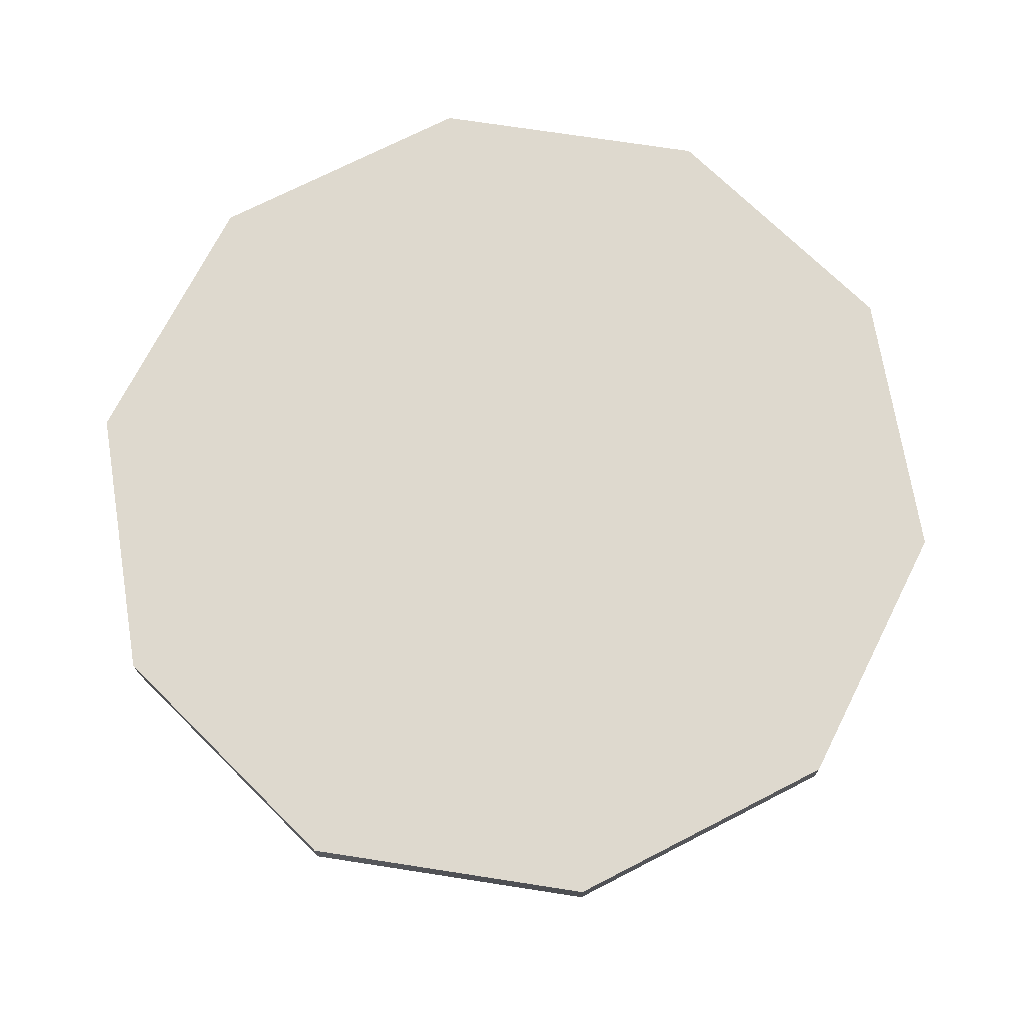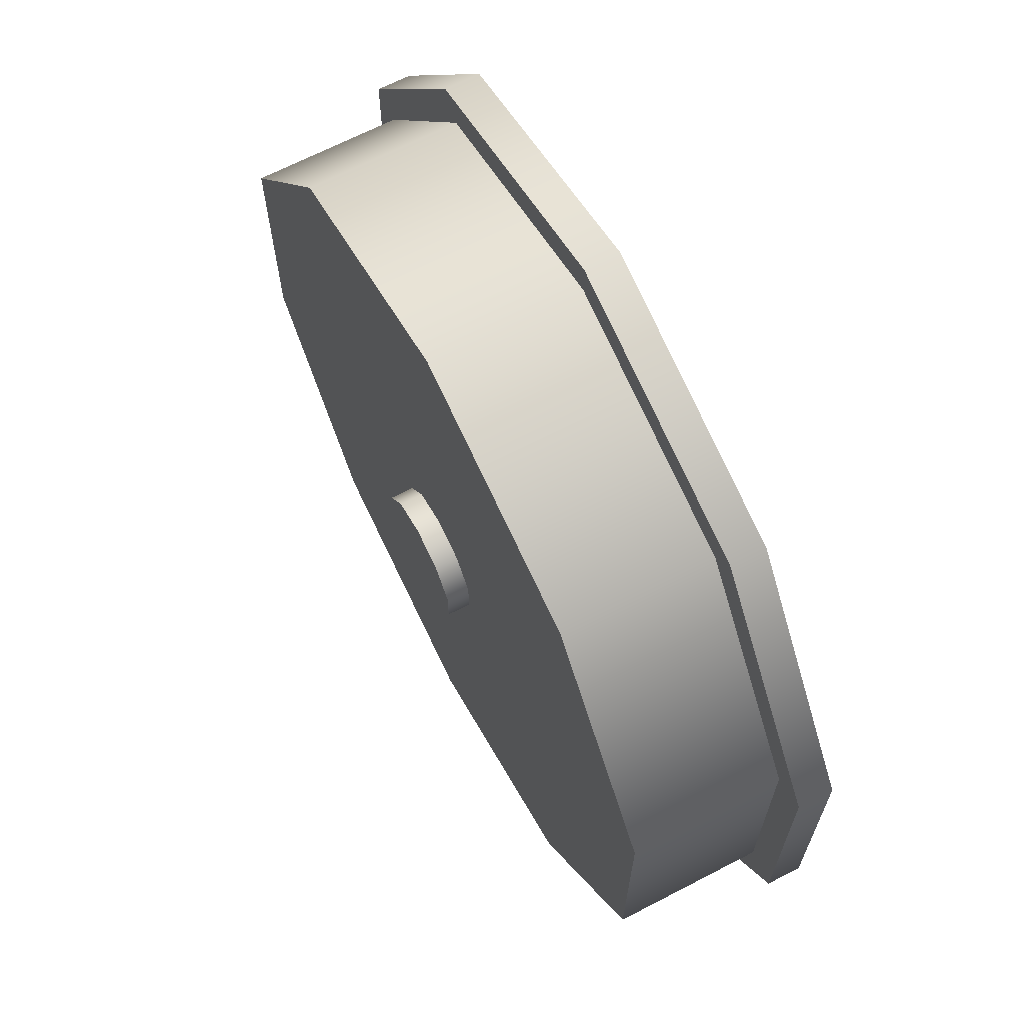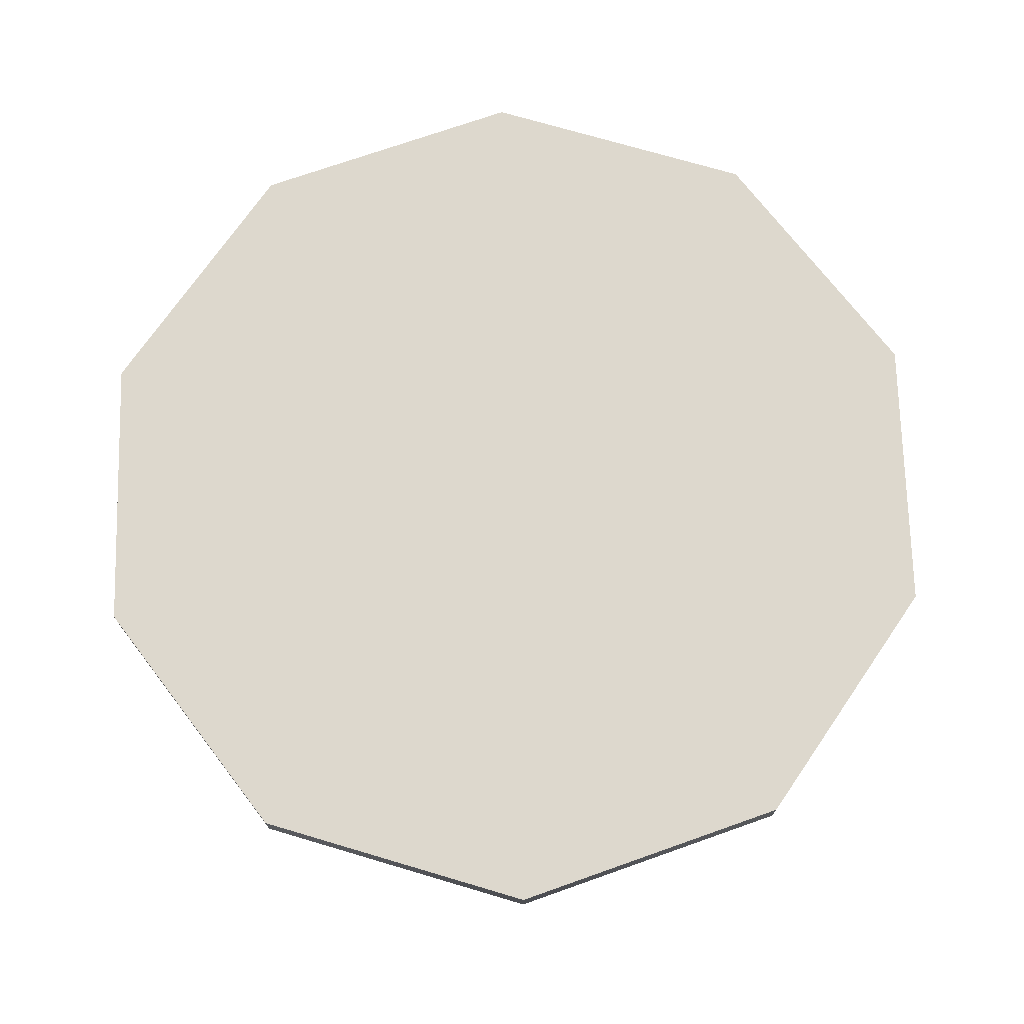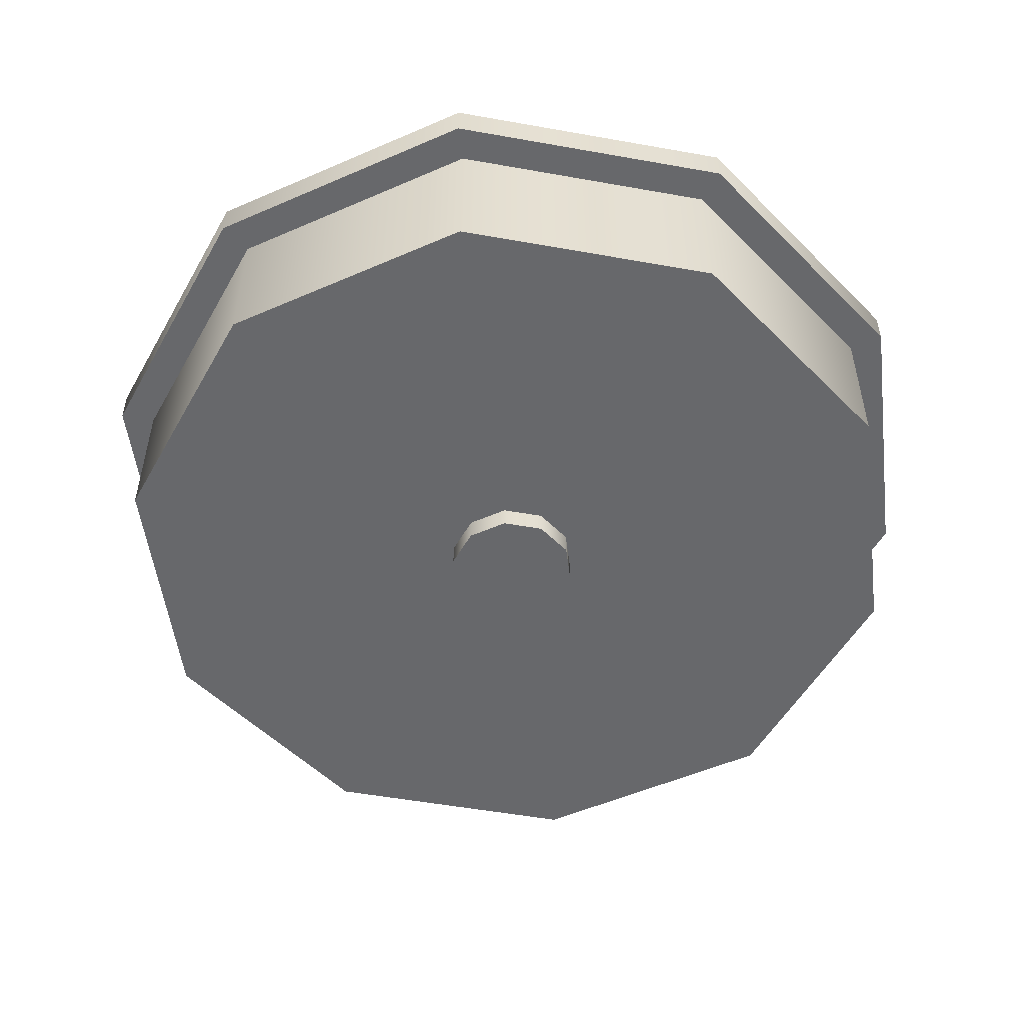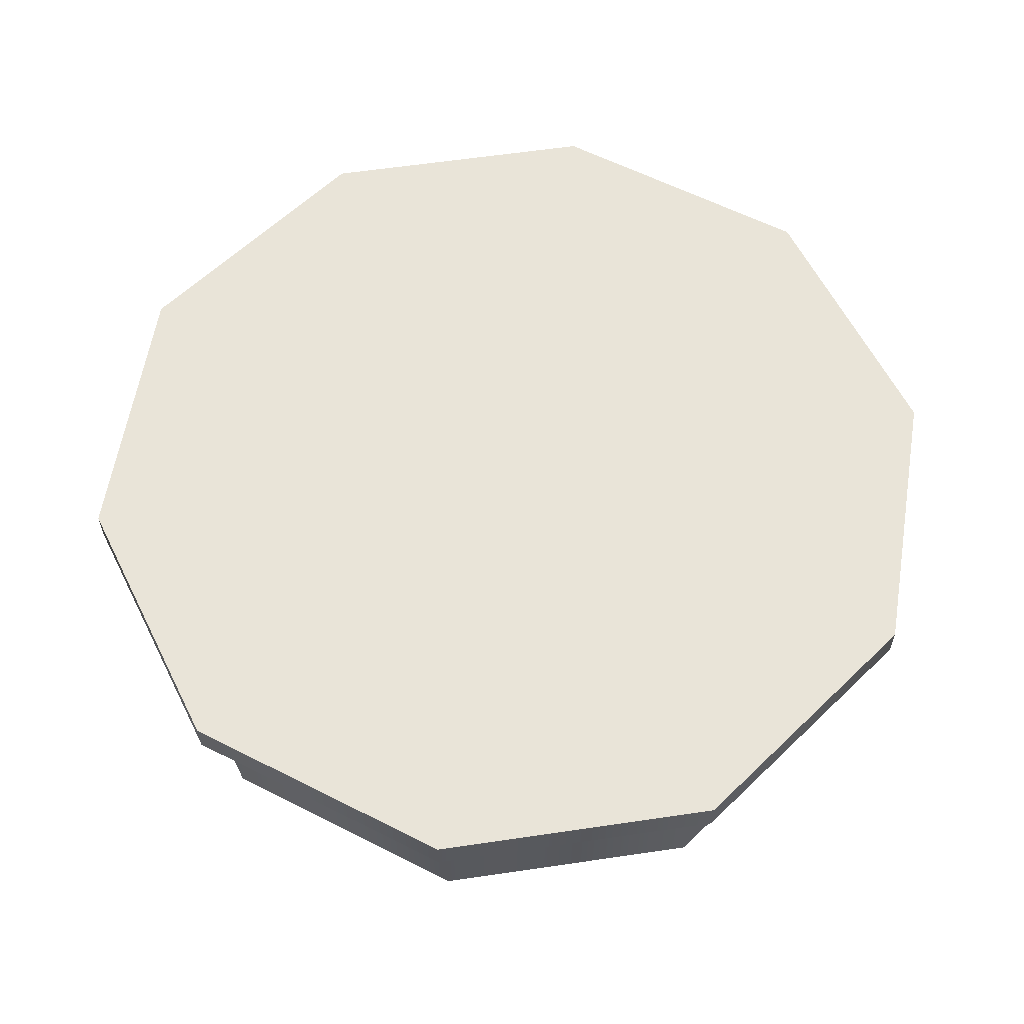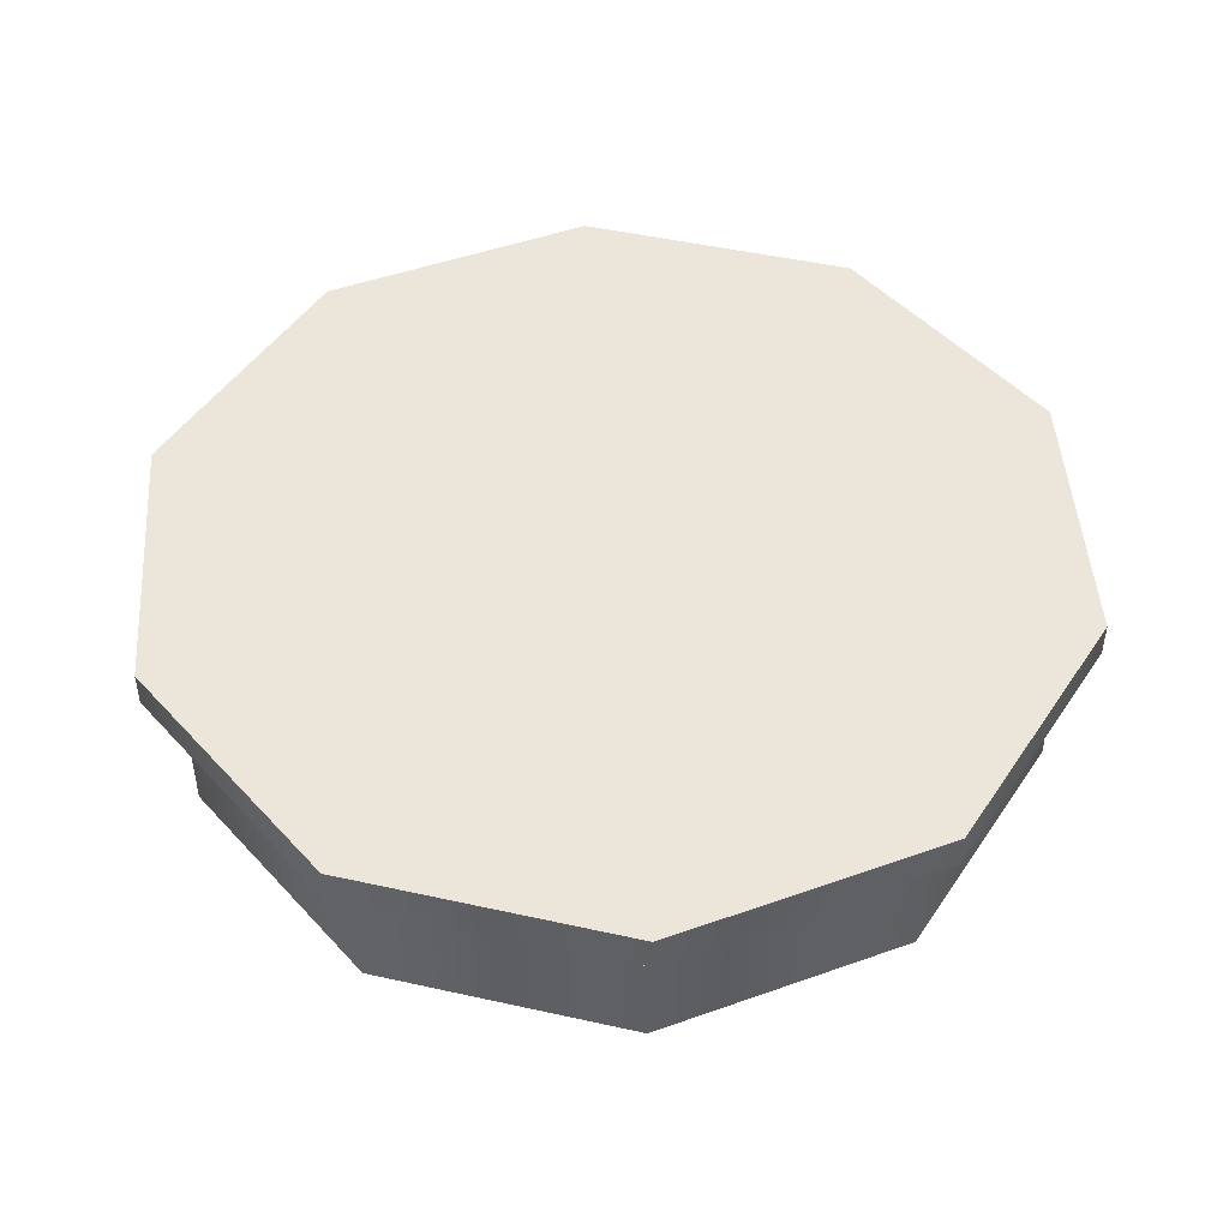
<metadata>
{"format":"obj","ext":"obj","renderer":"f3d","projection":"perspective","resolution":1024,"background":"white","views":[{"elev":71.5,"azim":-117.2,"up":"+Y"},{"elev":67.1,"azim":62.5,"up":"+Z"},{"elev":72.3,"azim":-37.5,"up":"+Y"},{"elev":-52.4,"azim":115.1,"up":"+Y"},{"elev":60.2,"azim":117.4,"up":"+Y"},{"elev":47.5,"azim":-147.9,"up":"+Y"}]}
</metadata>
<code>
o Light_Ceiling6_Cylinder.035
v -0 -0.01923 -0.2792
v -0 0.002505 -0.2792
v 0.1641 -0.01923 -0.2259
v 0.1641 0.002505 -0.2259
v 0.2655 -0.01923 -0.08628
v 0.2655 0.002505 -0.08628
v 0.2655 -0.01923 0.08628
v 0.2655 0.002505 0.08628
v 0.1641 -0.01923 0.2259
v 0.1641 0.002505 0.2259
v 0 -0.01923 0.2792
v 0 0.002505 0.2792
v -0.1641 -0.01923 0.2259
v -0.1641 0.002505 0.2259
v -0.2655 -0.01923 0.08628
v -0.2655 0.002505 0.08628
v -0.2655 -0.01923 -0.08628
v -0.2655 0.002505 -0.08628
v -0.1641 -0.01923 -0.2259
v -0.1641 0.002505 -0.2259
v -0 -0.01923 -0.2574
v 0.1513 -0.01923 -0.2082
v 0.2448 -0.01923 -0.07954
v 0.2448 -0.01923 0.07954
v 0.1513 -0.01923 0.2082
v 0 -0.01923 0.2574
v -0.1513 -0.01923 0.2082
v -0.2448 -0.01923 0.07954
v -0.2448 -0.01923 -0.07954
v -0.1513 -0.01923 -0.2082
v -0 -0.112 -0.2574
v 0.1513 -0.112 -0.2082
v 0.2448 -0.112 -0.07954
v 0.2448 -0.112 0.07954
v 0.1513 -0.112 0.2082
v 0 -0.112 0.2574
v -0.1513 -0.112 0.2082
v -0.2448 -0.112 0.07954
v -0.2448 -0.112 -0.07954
v -0.1513 -0.112 -0.2082
v 0 -0.002087 -0.0404
v 0.02374 -0.002087 -0.03268
v 0.03842 -0.002087 -0.01248
v 0.03842 -0.002087 0.01248
v 0.02374 -0.002087 0.03268
v 0 -0.002087 0.0404
v -0.02374 -0.002087 0.03268
v -0.03842 -0.002087 0.01248
v -0.03842 -0.002087 -0.01248
v -0.02374 -0.002087 -0.03268
v 0.02374 -0.1262 -0.03268
v 0 -0.1262 -0.0404
v 0.03842 -0.1262 -0.01248
v 0.03842 -0.1262 0.01248
v 0.02374 -0.1262 0.03268
v 0 -0.1262 0.0404
v -0.02374 -0.1262 0.03268
v -0.03842 -0.1262 0.01248
v -0.03842 -0.1262 -0.01248
v -0.02374 -0.1262 -0.03268
f 2 3 1
f 4 5 3
f 6 7 5
f 8 9 7
f 10 11 9
f 12 13 11
f 14 15 13
f 16 17 15
f 18 10 6
f 18 19 17
f 20 1 19
f 17 30 29
f 17 28 15
f 15 27 13
f 13 26 11
f 11 25 9
f 9 24 7
f 1 22 21
f 5 24 23
f 5 22 3
f 19 21 30
f 44 43 49
f 60 52 55
f 58 47 48
f 55 44 45
f 51 41 42
f 59 48 49
f 56 45 46
f 53 42 43
f 60 49 50
f 57 46 47
f 54 43 44
f 52 50 41
f 2 4 3
f 4 6 5
f 6 8 7
f 8 10 9
f 10 12 11
f 12 14 13
f 14 16 15
f 16 18 17
f 6 4 18
f 4 2 18
f 2 20 18
f 18 16 14
f 14 12 18
f 12 10 18
f 10 8 6
f 18 20 19
f 20 2 1
f 17 19 30
f 17 29 28
f 15 28 27
f 13 27 26
f 11 26 25
f 9 25 24
f 1 3 22
f 5 7 24
f 5 23 22
f 19 1 21
f 43 42 49
f 42 41 49
f 41 50 49
f 49 48 47
f 47 46 49
f 46 45 49
f 45 44 49
f 52 51 53
f 53 54 52
f 54 55 52
f 55 56 59
f 56 57 59
f 57 58 59
f 59 60 55
f 58 57 47
f 55 54 44
f 51 52 41
f 59 58 48
f 56 55 45
f 53 51 42
f 60 59 49
f 57 56 46
f 54 53 43
f 52 60 50
f 24 33 23
f 34 36 38
f 21 40 30
f 28 37 27
f 25 34 24
f 22 31 21
f 29 38 28
f 26 35 25
f 23 32 22
f 30 39 29
f 27 36 26
f 24 34 33
f 40 31 32
f 32 33 34
f 34 35 36
f 36 37 38
f 38 39 40
f 40 32 38
f 32 34 38
f 21 31 40
f 28 38 37
f 25 35 34
f 22 32 31
f 29 39 38
f 26 36 35
f 23 33 32
f 30 40 39
f 27 37 36

</code>
